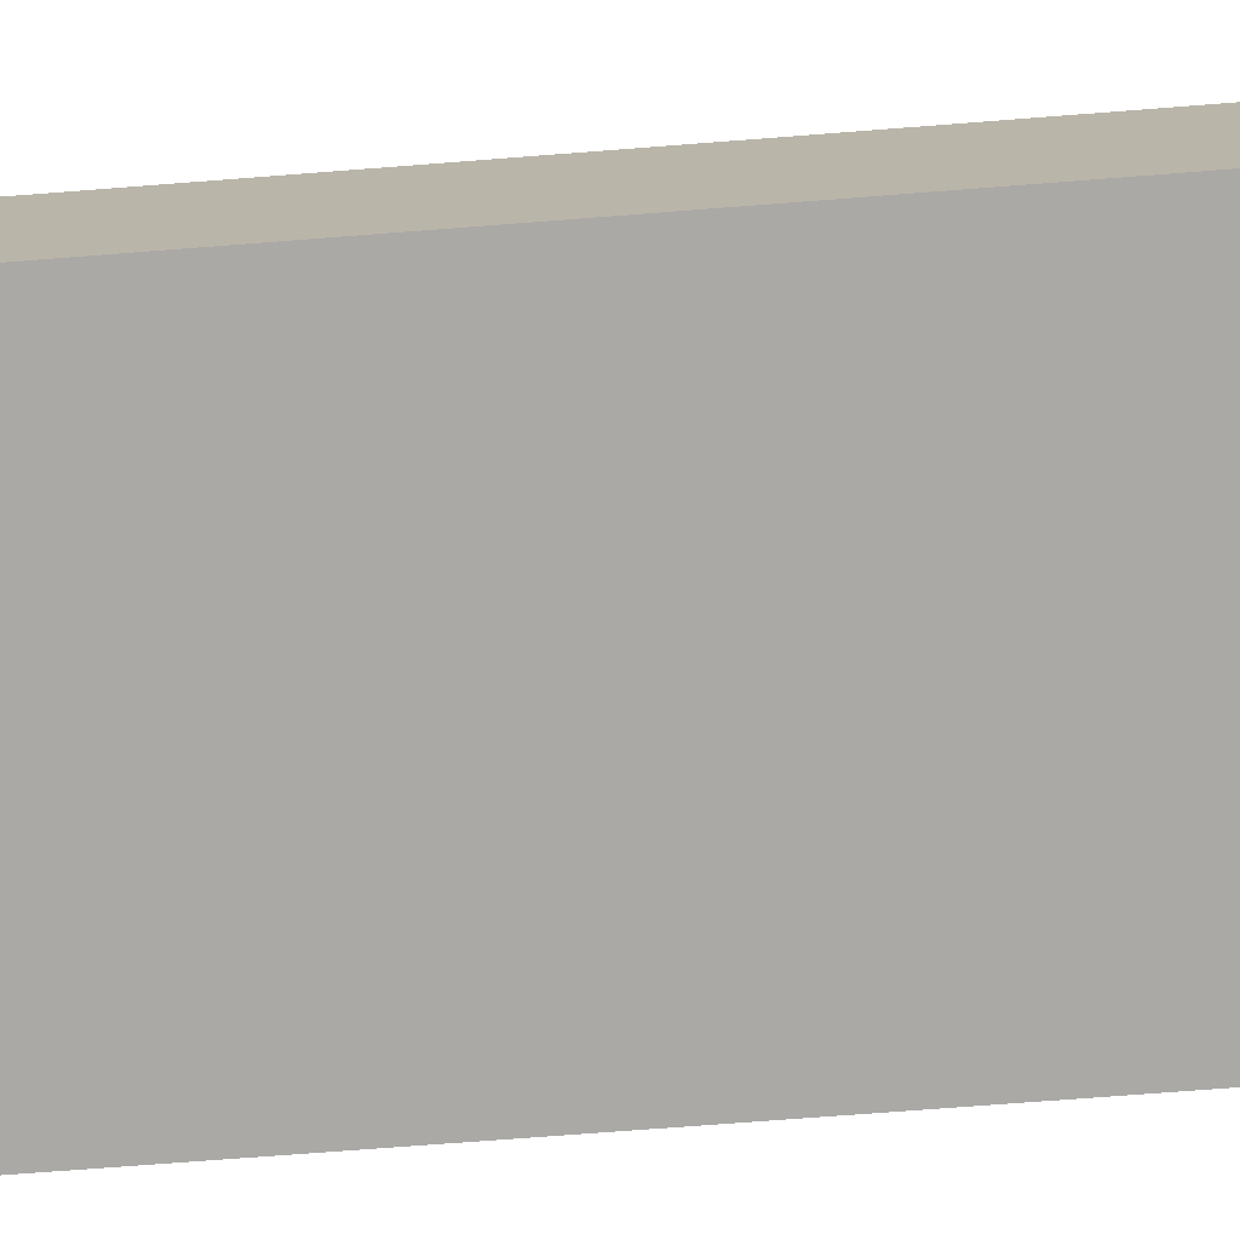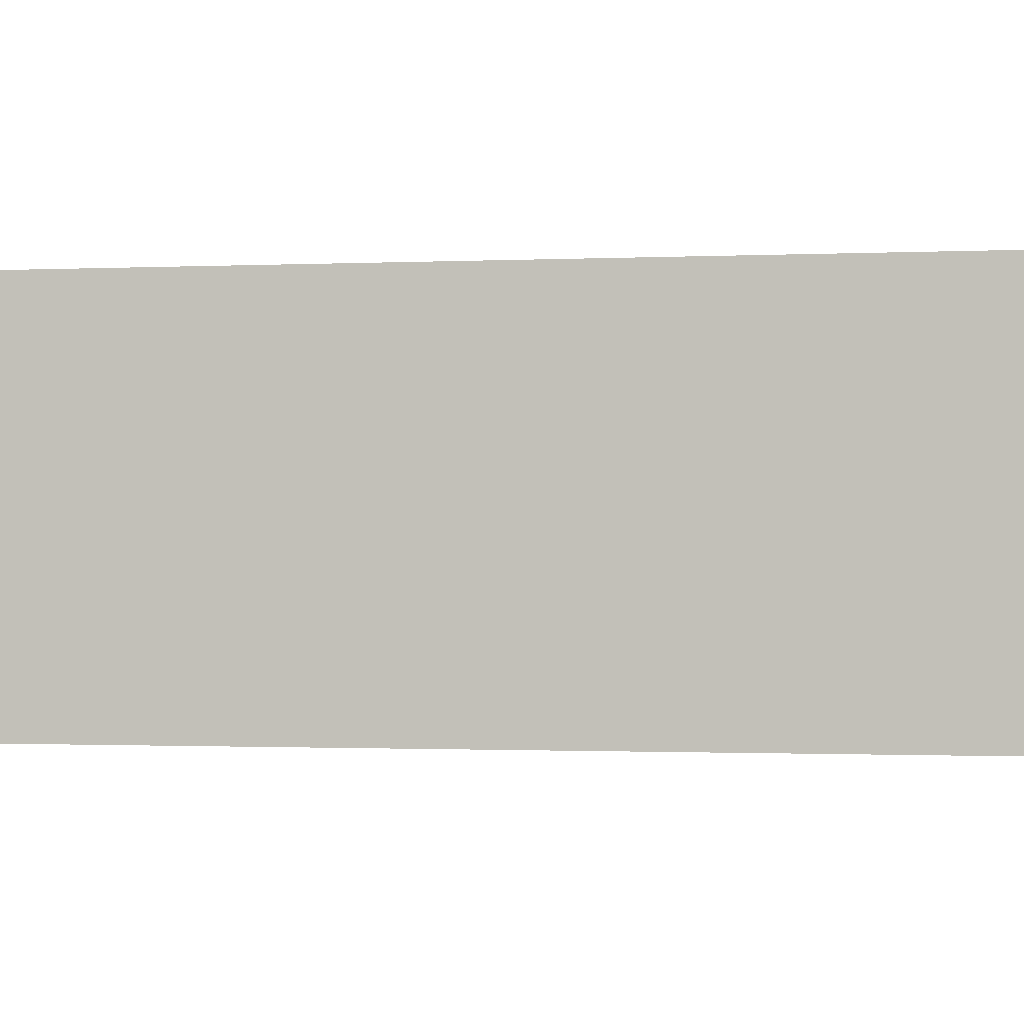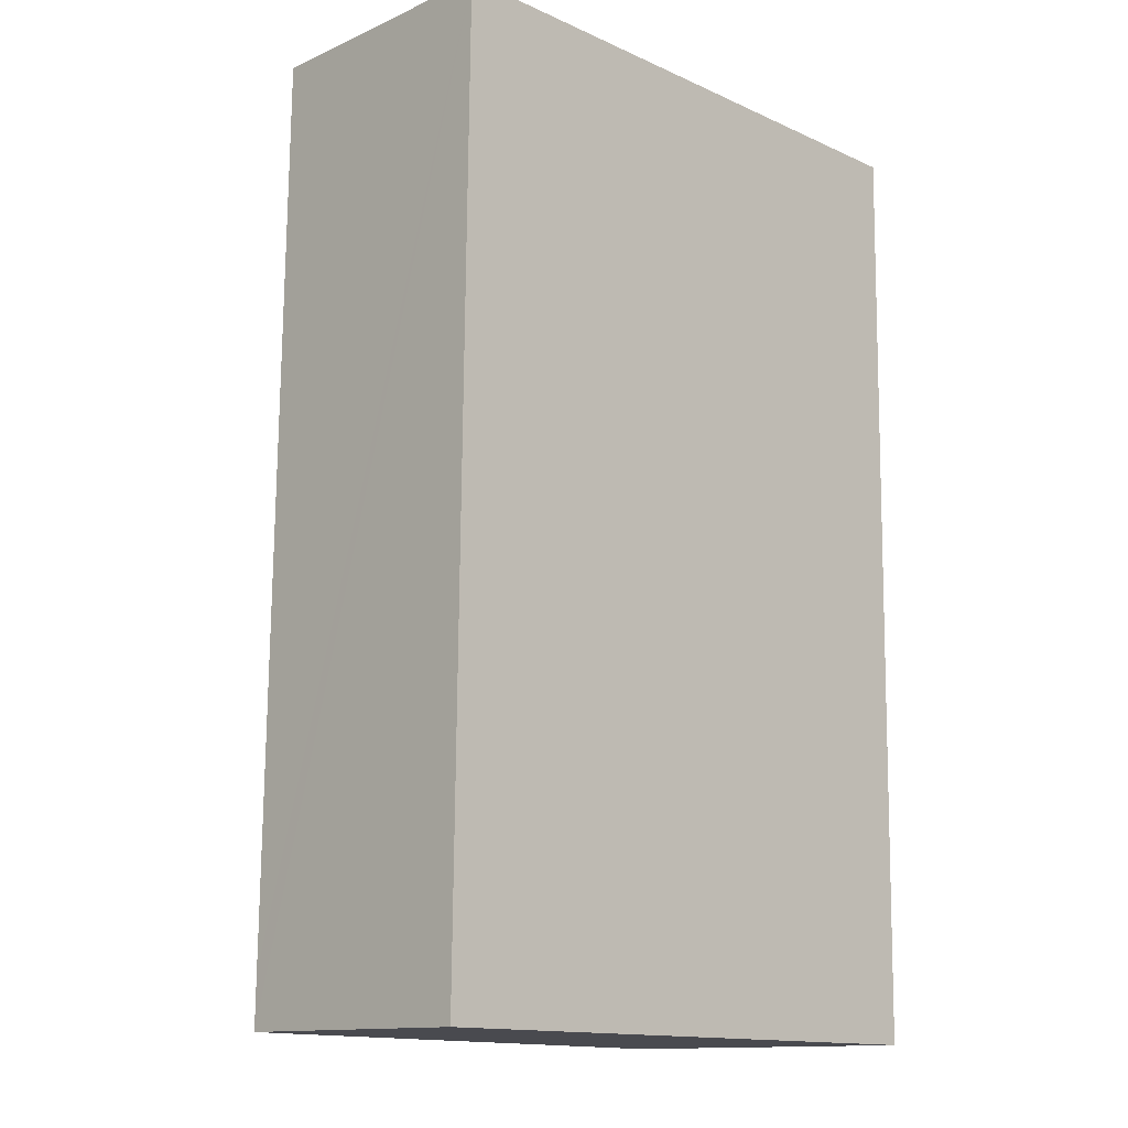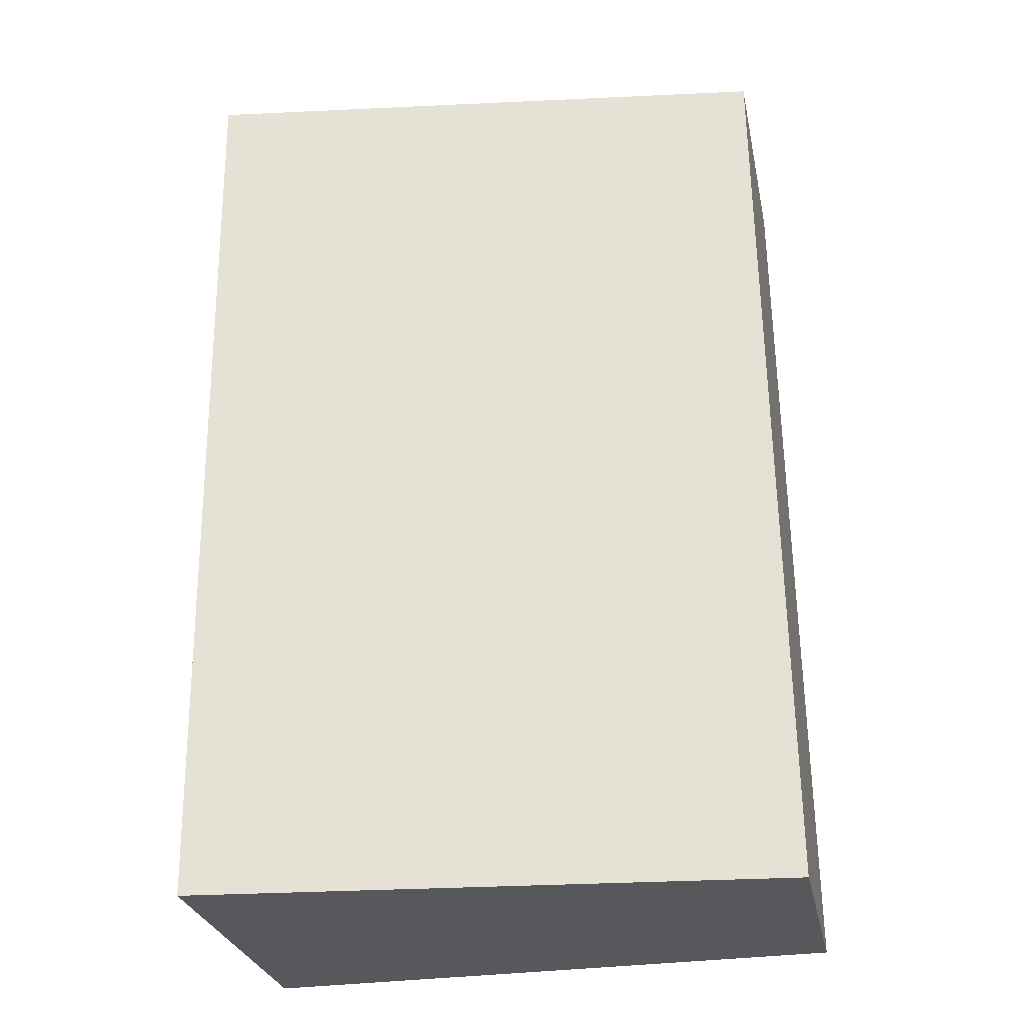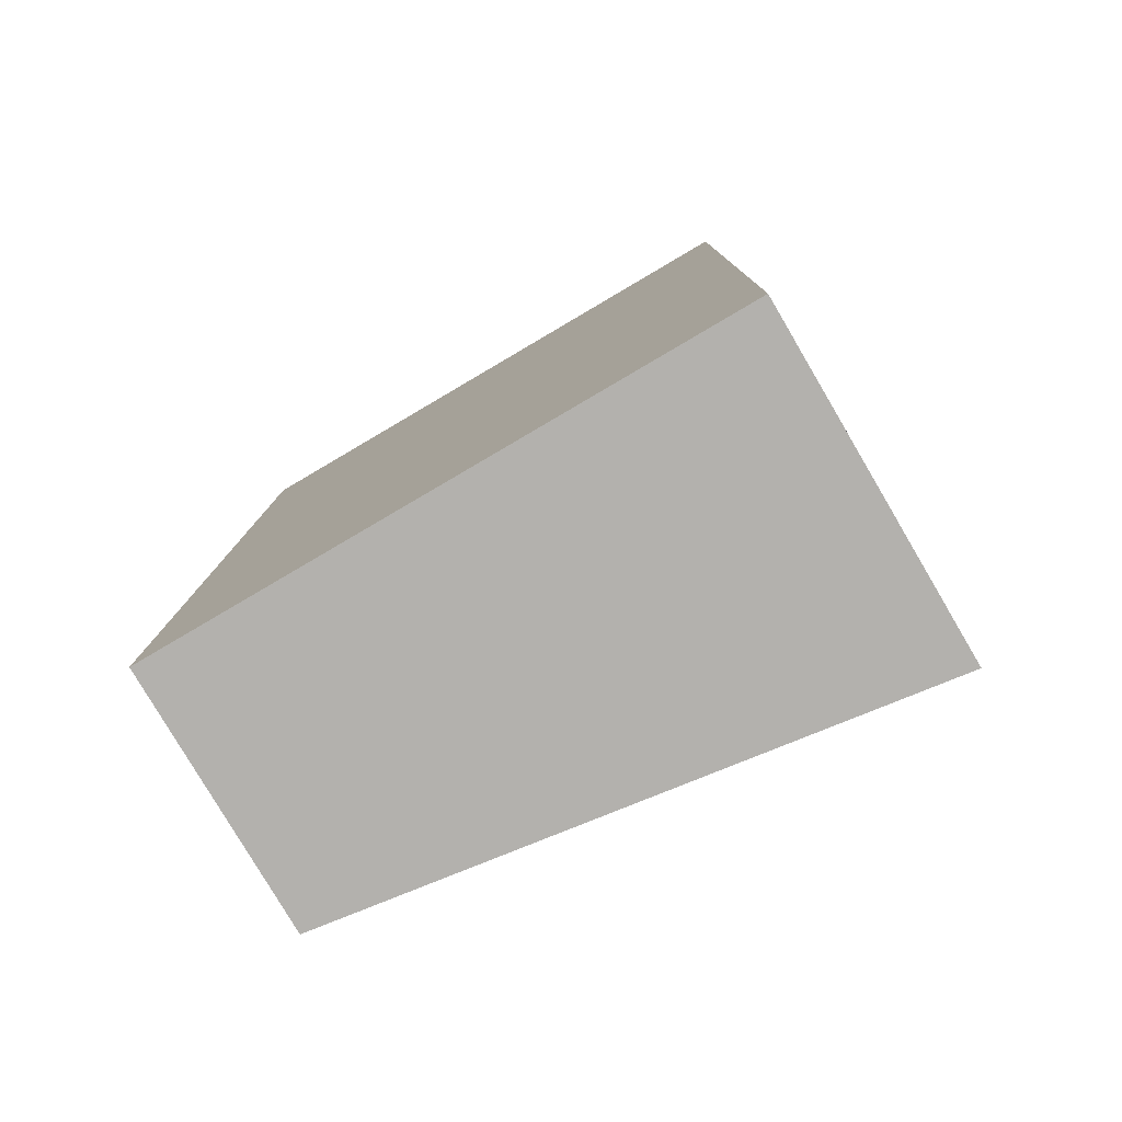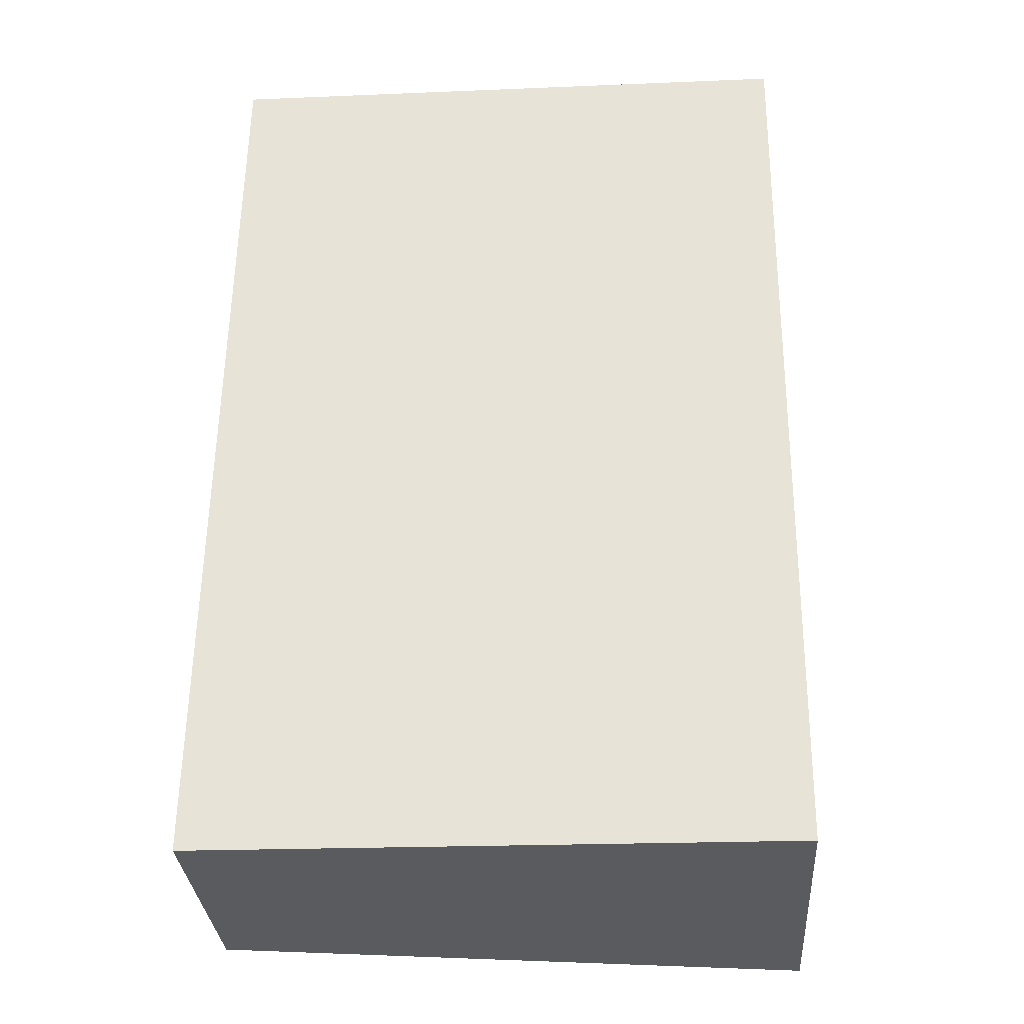
<metadata>
{"format":"obj","ext":"obj","renderer":"f3d","projection":"perspective","resolution":1024,"background":"white","views":[{"elev":-75.5,"azim":95.1,"up":"+Y"},{"elev":-1.0,"azim":101.1,"up":"+Y"},{"elev":-13.0,"azim":-44.7,"up":"+Z"},{"elev":-27.7,"azim":-168.6,"up":"+Z"},{"elev":-79.8,"azim":30.5,"up":"+Z"},{"elev":-32.0,"azim":4.1,"up":"+Z"}]}
</metadata>
<code>
v  4.957 2.911 -0.064
v  0.101 2.197 7.839
v  5.059 2.911 7.775
v  0.006 2.198 0.432
v  0 2.197 1.345e-16
v  5.059 -4.761e-16 7.775
v  0.101 -4.8e-16 7.839
v  4.957 3.919e-18 -0.064
v  0 0 0
v  0.006 -2.645e-17 0.432
g defaultobject
f 1 2 3
f 2 1 4
f 4 1 5
f 2 6 3
f 6 2 7
f 6 1 3
f 1 6 8
f 8 5 1
f 5 8 9
f 4 7 2
f 7 4 5
f 7 5 10
f 10 5 9
f 10 6 7
f 6 10 8
f 8 10 9

</code>
